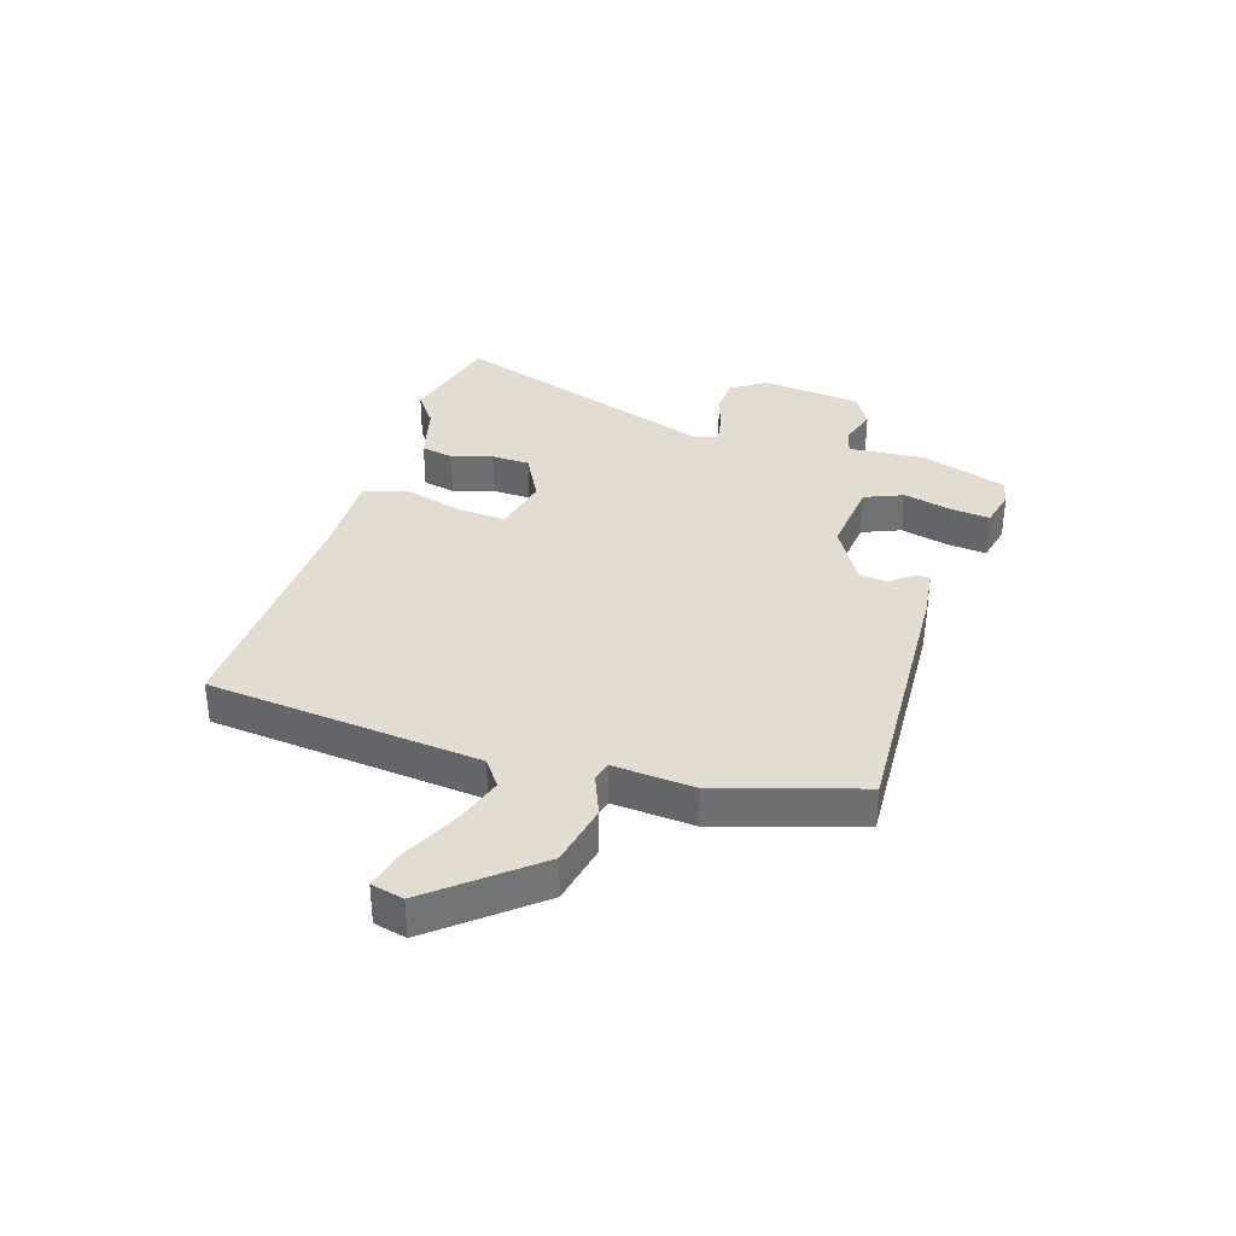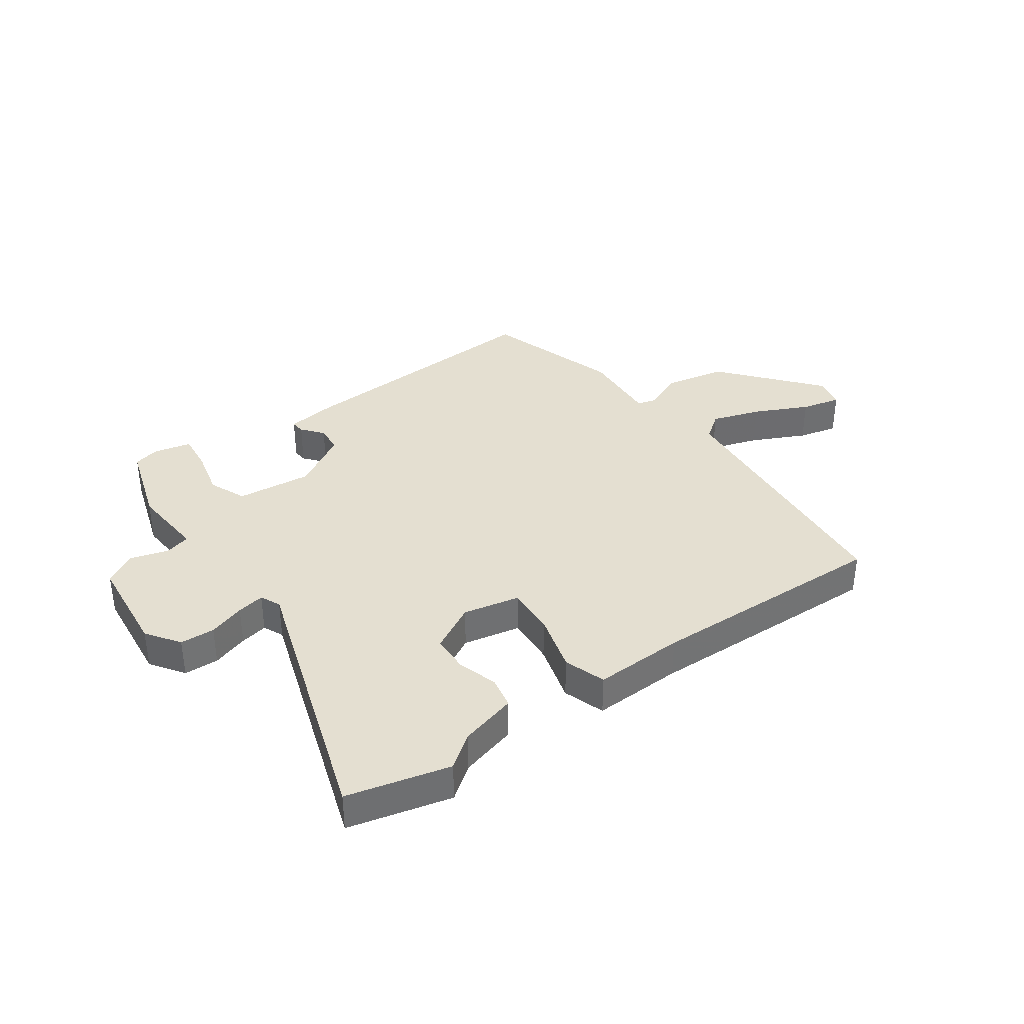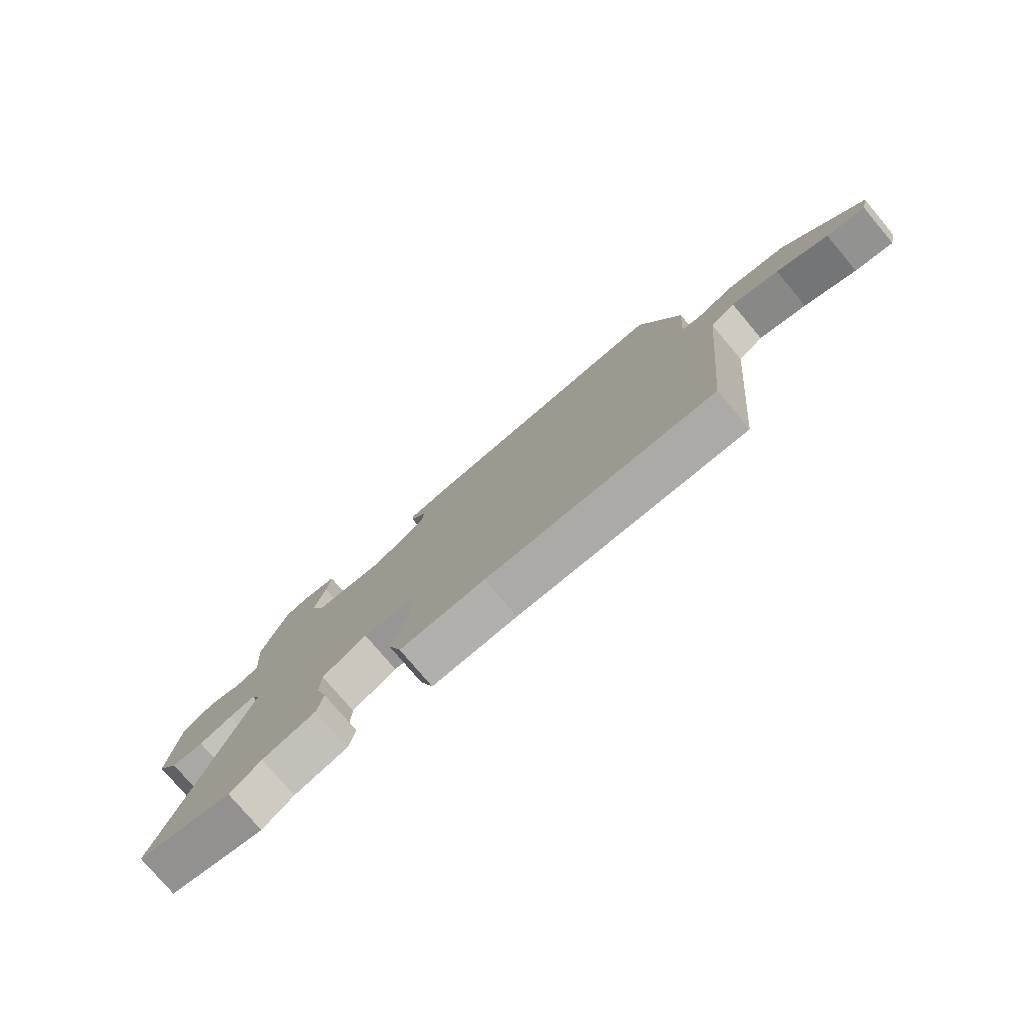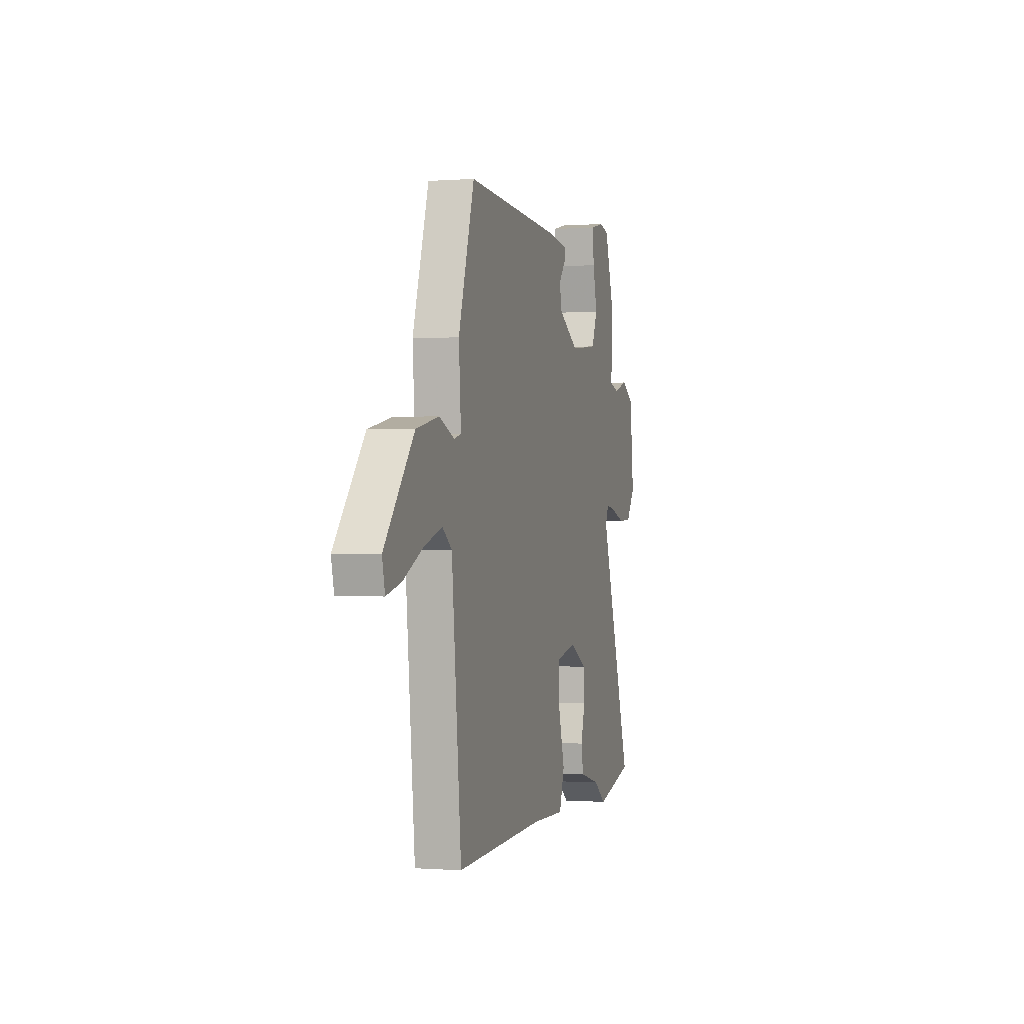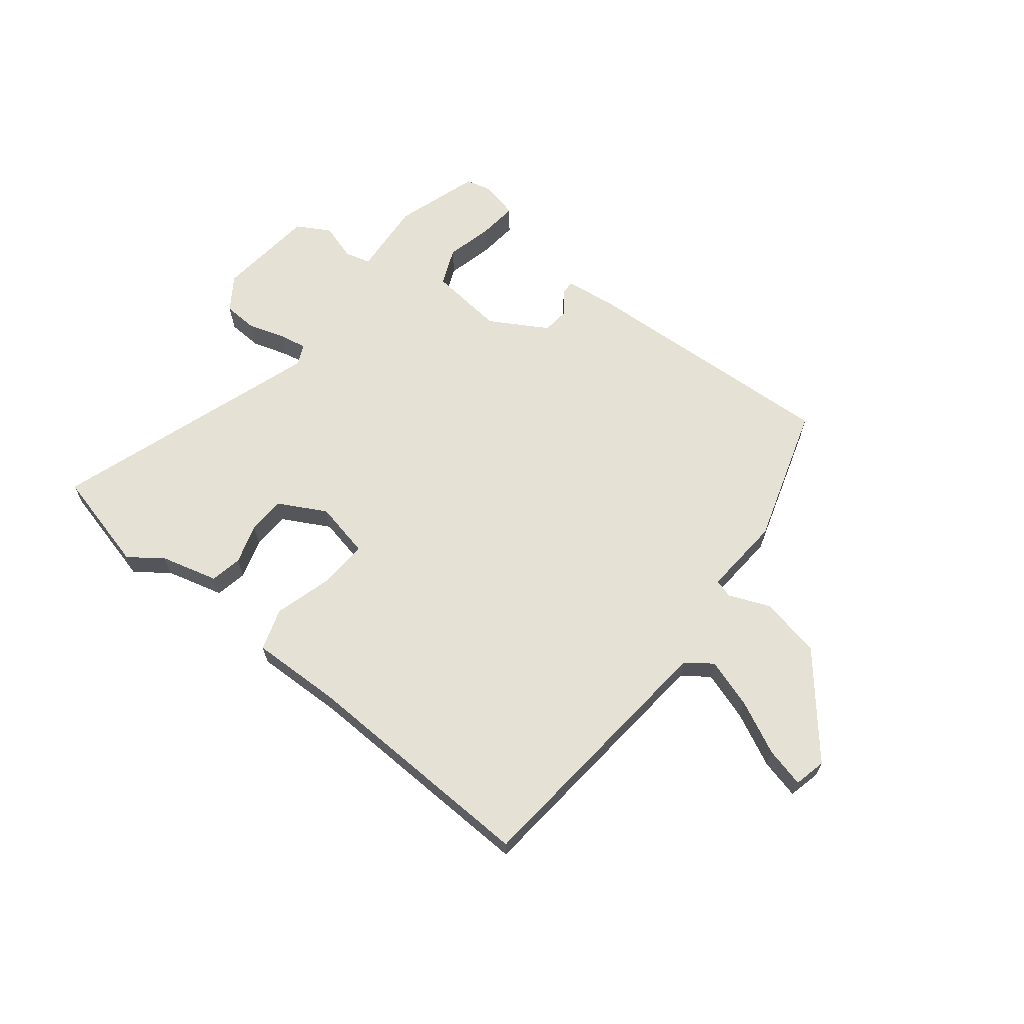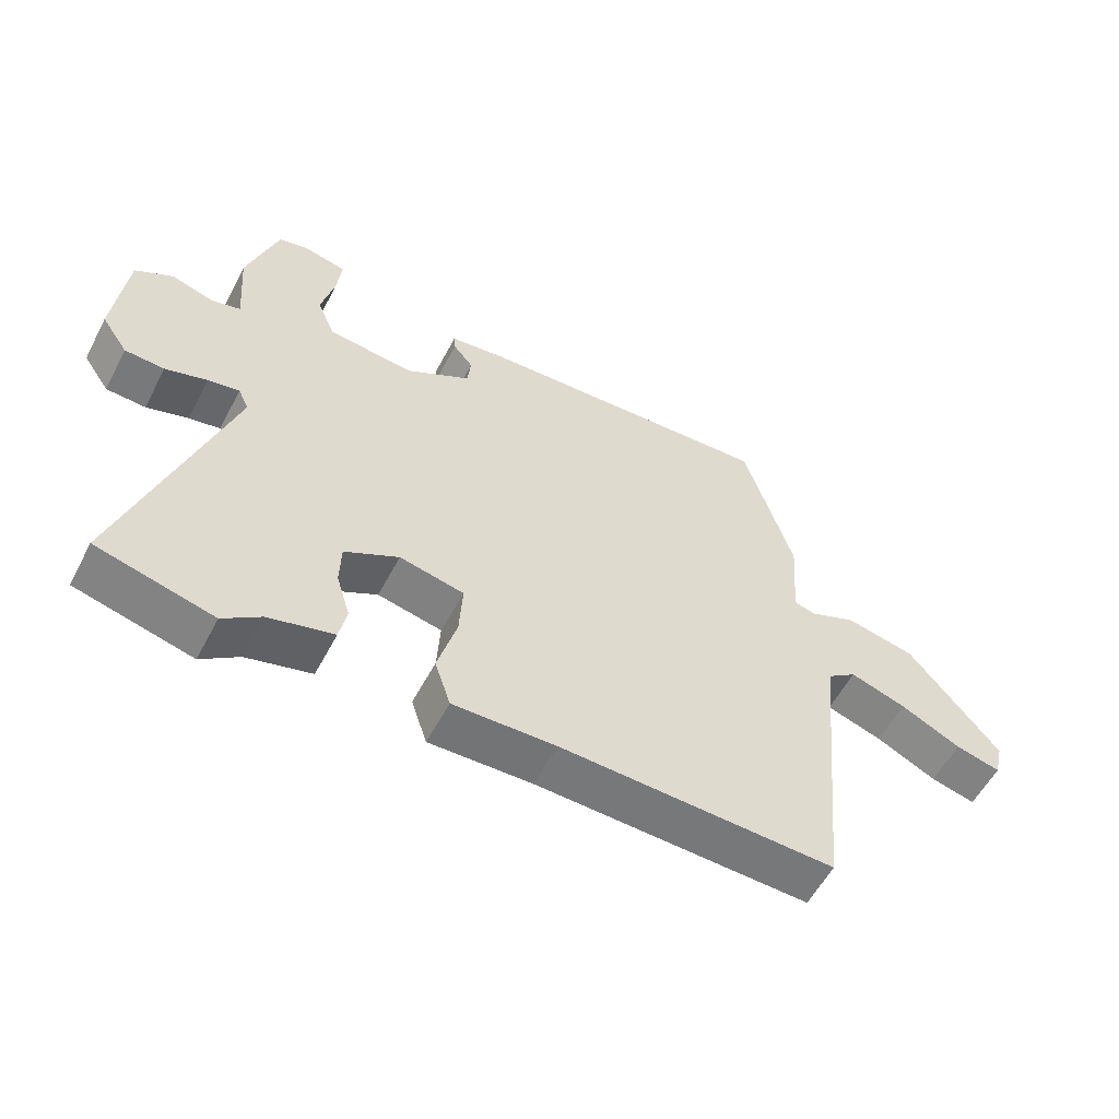
<metadata>
{"format":"obj","ext":"obj","renderer":"f3d","projection":"perspective","resolution":1024,"background":"white","views":[{"elev":35.1,"azim":-72.4,"up":"+Y"},{"elev":36.7,"azim":144.3,"up":"+Y"},{"elev":-77.7,"azim":-139.8,"up":"+Z"},{"elev":-0.3,"azim":-74.3,"up":"+Z"},{"elev":65.1,"azim":-141.7,"up":"+Y"},{"elev":-56.7,"azim":152.4,"up":"+Z"}]}
</metadata>
<code>
v -0.444 0.07 -0.503
v -0.489 0.07 -0.041
v -0.534 0.07 -0.008
v -0.619 0.07 -0.036
v -0.711 0.07 -0.081
v -0.779 0.07 -0.098
v -0.792 0.07 -0.043
v -0.654 0.07 0.124
v -0.548 0.07 0.146
v -0.477 0.07 0.117
v -0.445 0.07 0.126
v -0.455 0.07 0.264
v -0.381 0.07 0.503
v 0.074 0.07 0.48
v 0.161 0.07 0.469
v 0.159 0.07 0.444
v 0.129 0.07 0.407
v 0.134 0.07 0.359
v 0.233 0.07 0.301
v 0.364 0.07 0.315
v 0.391 0.07 0.38
v 0.371 0.07 0.462
v 0.364 0.07 0.529
v 0.43 0.07 0.544
v 0.474 0.07 0.533
v 0.521 0.07 0.388
v 0.511 0.07 0.258
v 0.555 0.07 0.246
v 0.62 0.07 0.266
v 0.677 0.07 0.233
v 0.695 0.07 0.062
v 0.655 0.07 0.004
v 0.595 0.07 0.001
v 0.532 0.07 0.021
v 0.484 0.07 0.03
v 0.468 0.07 -0.005
v 0.623 0.07 -0.469
v 0.446 0.07 -0.514
v 0.389 0.07 -0.472
v 0.29 0.07 -0.446
v 0.279 0.07 -0.391
v 0.3 0.07 -0.322
v 0.298 0.07 -0.257
v 0.216 0.07 -0.213
v 0.118 0.07 -0.234
v 0.123 0.07 -0.318
v 0.152 0.07 -0.42
v 0.128 0.07 -0.492
v -0.028 0.07 -0.488
v -0.444 0 -0.503
v -0.489 0 -0.041
v -0.534 0 -0.008
v -0.619 0 -0.036
v -0.711 0 -0.081
v -0.779 0 -0.098
v -0.792 0 -0.043
v -0.654 0 0.124
v -0.548 0 0.146
v -0.477 0 0.117
v -0.445 0 0.126
v -0.455 0 0.264
v -0.381 0 0.503
v 0.074 0 0.48
v 0.161 0 0.469
v 0.159 0 0.444
v 0.129 0 0.407
v 0.134 0 0.359
v 0.233 0 0.301
v 0.364 0 0.315
v 0.391 0 0.38
v 0.371 0 0.462
v 0.364 0 0.529
v 0.43 0 0.544
v 0.474 0 0.533
v 0.521 0 0.388
v 0.511 0 0.258
v 0.555 0 0.246
v 0.62 0 0.266
v 0.677 0 0.233
v 0.695 0 0.062
v 0.655 0 0.004
v 0.595 0 0.001
v 0.532 0 0.021
v 0.484 0 0.03
v 0.468 0 -0.005
v 0.623 0 -0.469
v 0.446 0 -0.514
v 0.389 0 -0.472
v 0.29 0 -0.446
v 0.279 0 -0.391
v 0.3 0 -0.322
v 0.298 0 -0.257
v 0.216 0 -0.213
v 0.118 0 -0.234
v 0.123 0 -0.318
v 0.152 0 -0.42
v 0.128 0 -0.492
v -0.028 0 -0.488
f 46 47 48 49
f 45 46 49 1
f 39 40 41 42
f 39 42 43
f 36 37 38 39
f 36 39 43
f 35 36 43 44
f 31 32 33 34
f 31 34 35
f 28 29 30 31
f 27 28 31 35
f 21 22 23 24
f 21 24 25 26
f 14 15 16 17
f 14 17 18
f 11 12 13 14
f 11 14 18
f 7 8 9 10
f 7 10 11
f 4 5 6 7
f 3 4 7 11
f 2 3 11 18
f 45 1 2 18
f 20 21 26 27
f 19 20 27 35
f 35 44 45
f 18 19 35 45
f 98 97 96 95
f 50 98 95 94
f 91 90 89 88
f 92 91 88
f 88 87 86 85
f 92 88 85
f 93 92 85 84
f 83 82 81 80
f 84 83 80
f 80 79 78 77
f 84 80 77 76
f 73 72 71 70
f 75 74 73 70
f 66 65 64 63
f 67 66 63
f 63 62 61 60
f 67 63 60
f 59 58 57 56
f 60 59 56
f 56 55 54 53
f 60 56 53 52
f 67 60 52 51
f 67 51 50 94
f 76 75 70 69
f 84 76 69 68
f 94 93 84
f 94 84 68 67
f 1 50 51 2
f 2 51 52 3
f 3 52 53 4
f 4 53 54 5
f 5 54 55 6
f 6 55 56 7
f 7 56 57 8
f 8 57 58 9
f 9 58 59 10
f 10 59 60 11
f 11 60 61 12
f 12 61 62 13
f 13 62 63 14
f 14 63 64 15
f 15 64 65 16
f 16 65 66 17
f 17 66 67 18
f 18 67 68 19
f 19 68 69 20
f 20 69 70 21
f 21 70 71 22
f 22 71 72 23
f 23 72 73 24
f 24 73 74 25
f 25 74 75 26
f 26 75 76 27
f 27 76 77 28
f 28 77 78 29
f 29 78 79 30
f 30 79 80 31
f 31 80 81 32
f 32 81 82 33
f 33 82 83 34
f 34 83 84 35
f 35 84 85 36
f 36 85 86 37
f 37 86 87 38
f 38 87 88 39
f 39 88 89 40
f 40 89 90 41
f 41 90 91 42
f 42 91 92 43
f 43 92 93 44
f 44 93 94 45
f 45 94 95 46
f 46 95 96 47
f 47 96 97 48
f 48 97 98 49
f 49 98 50 1

</code>
